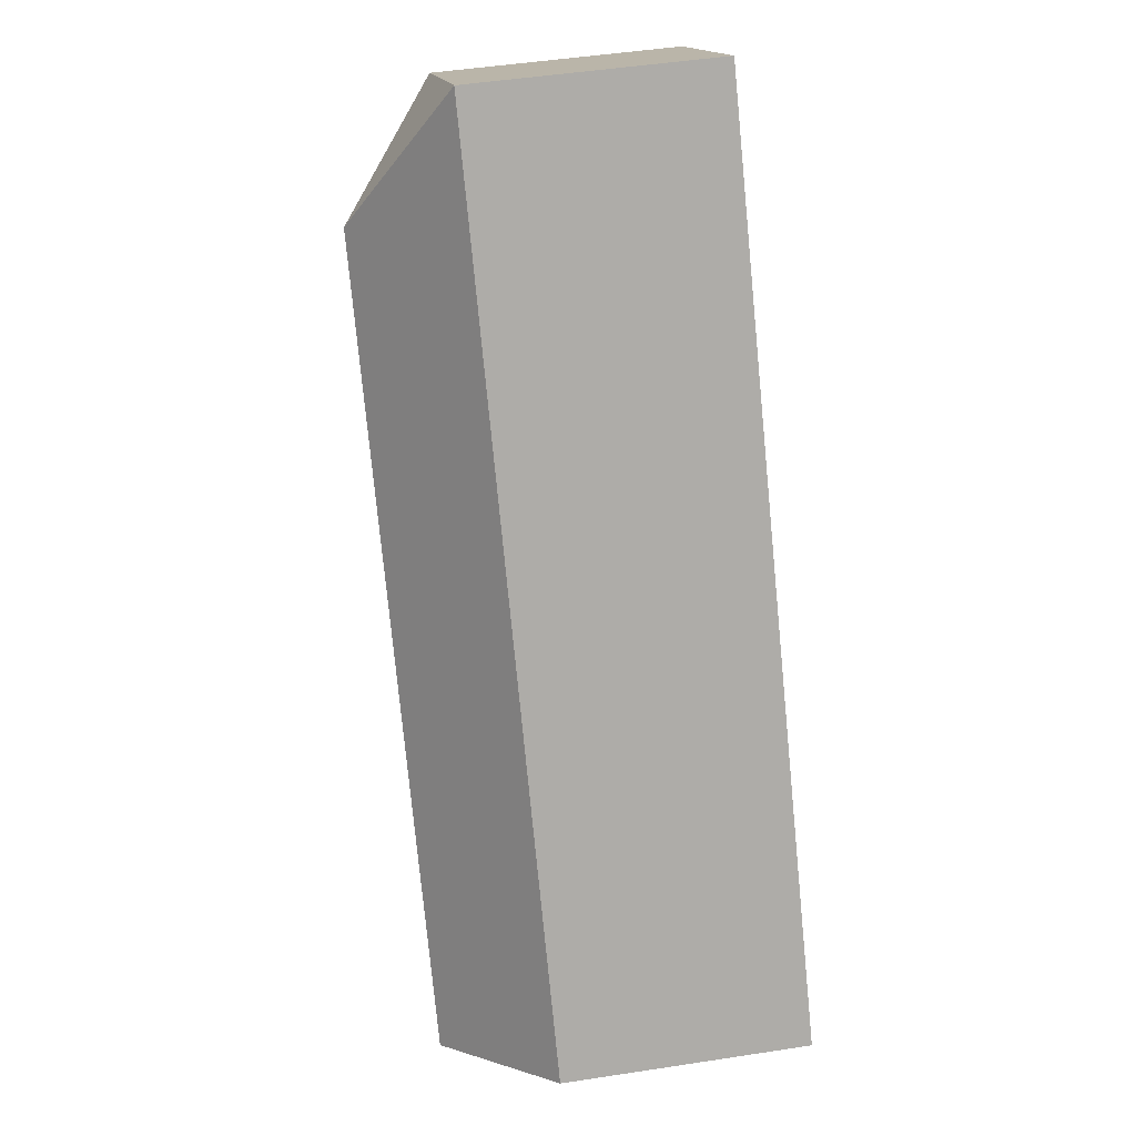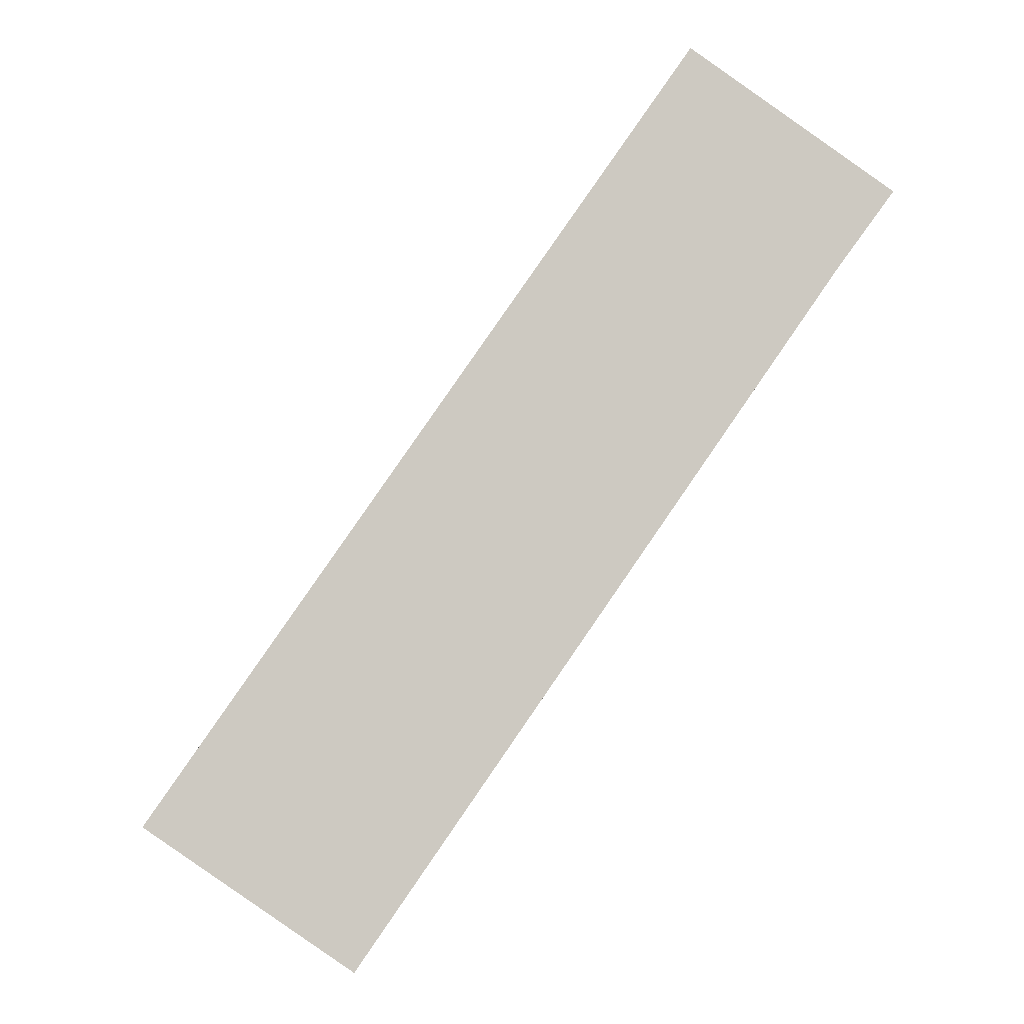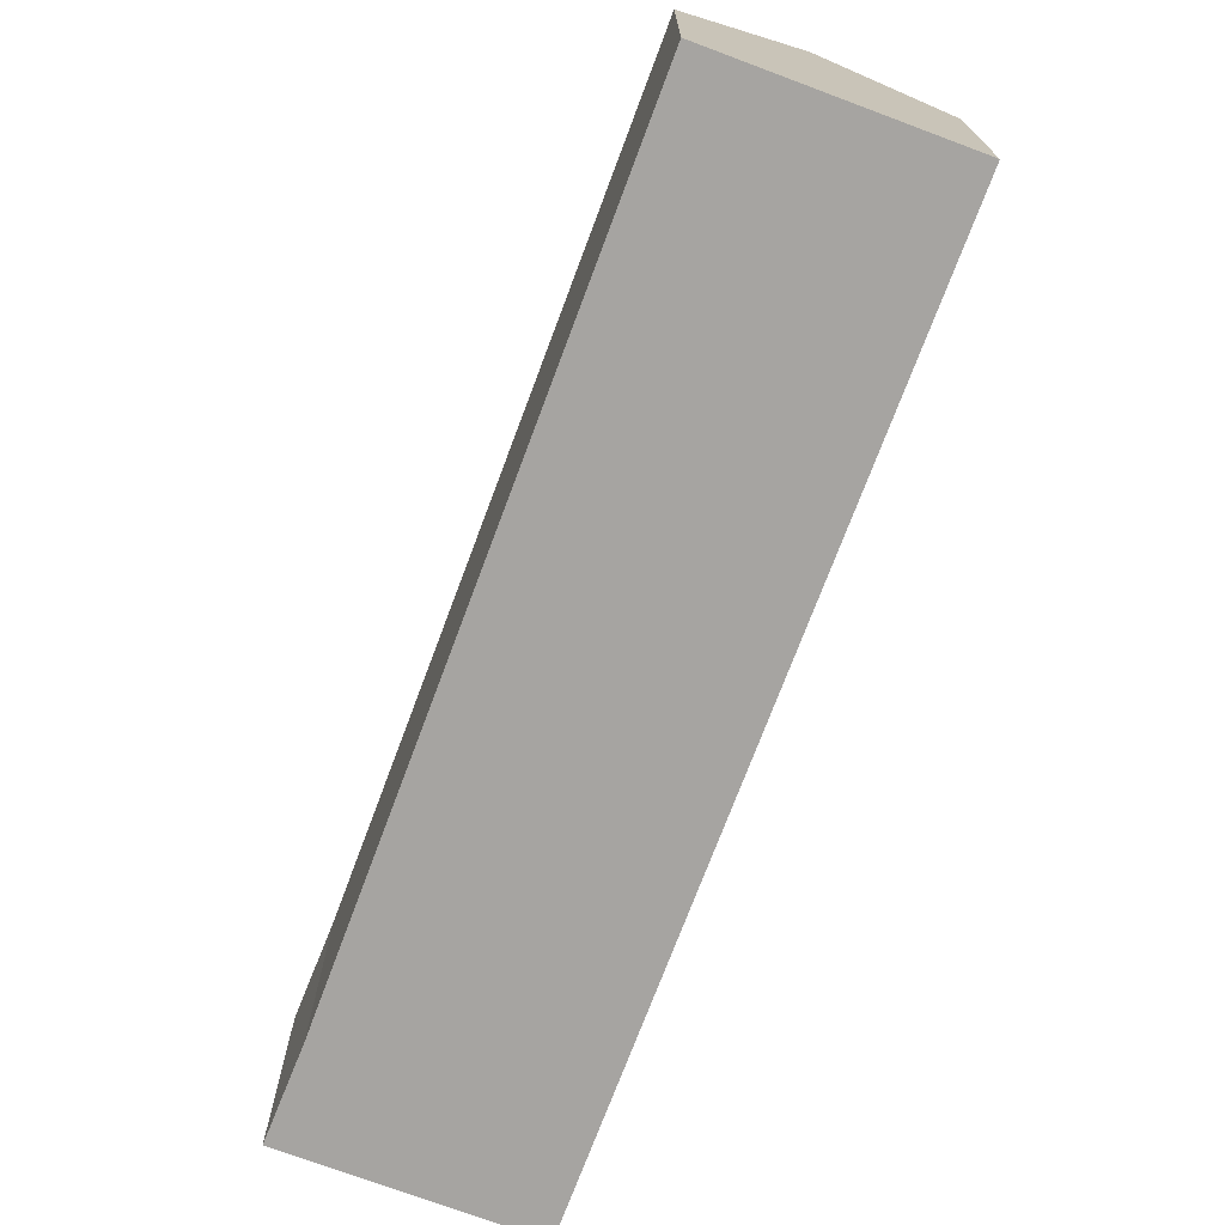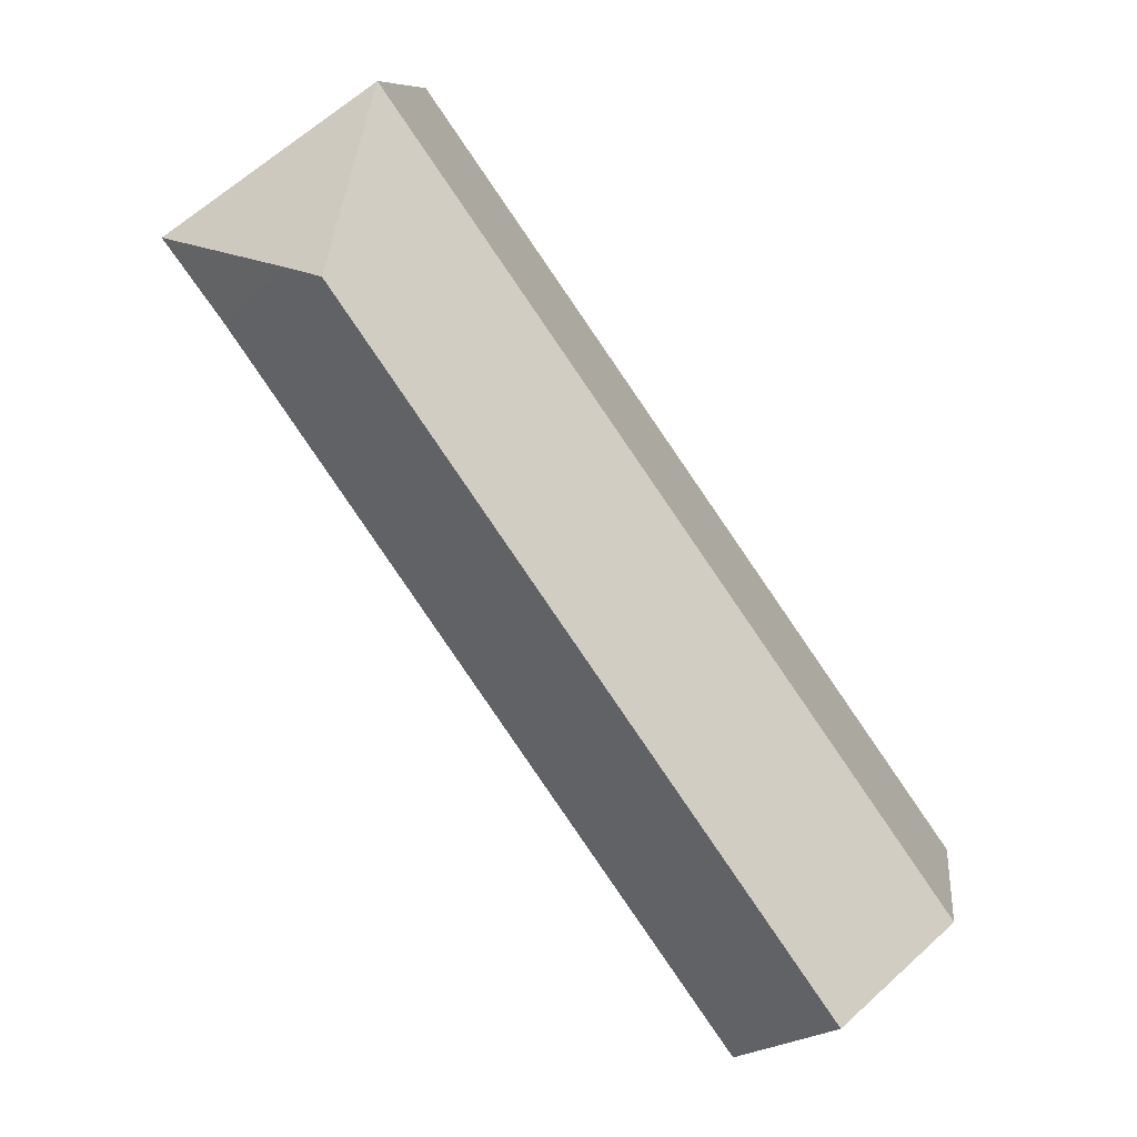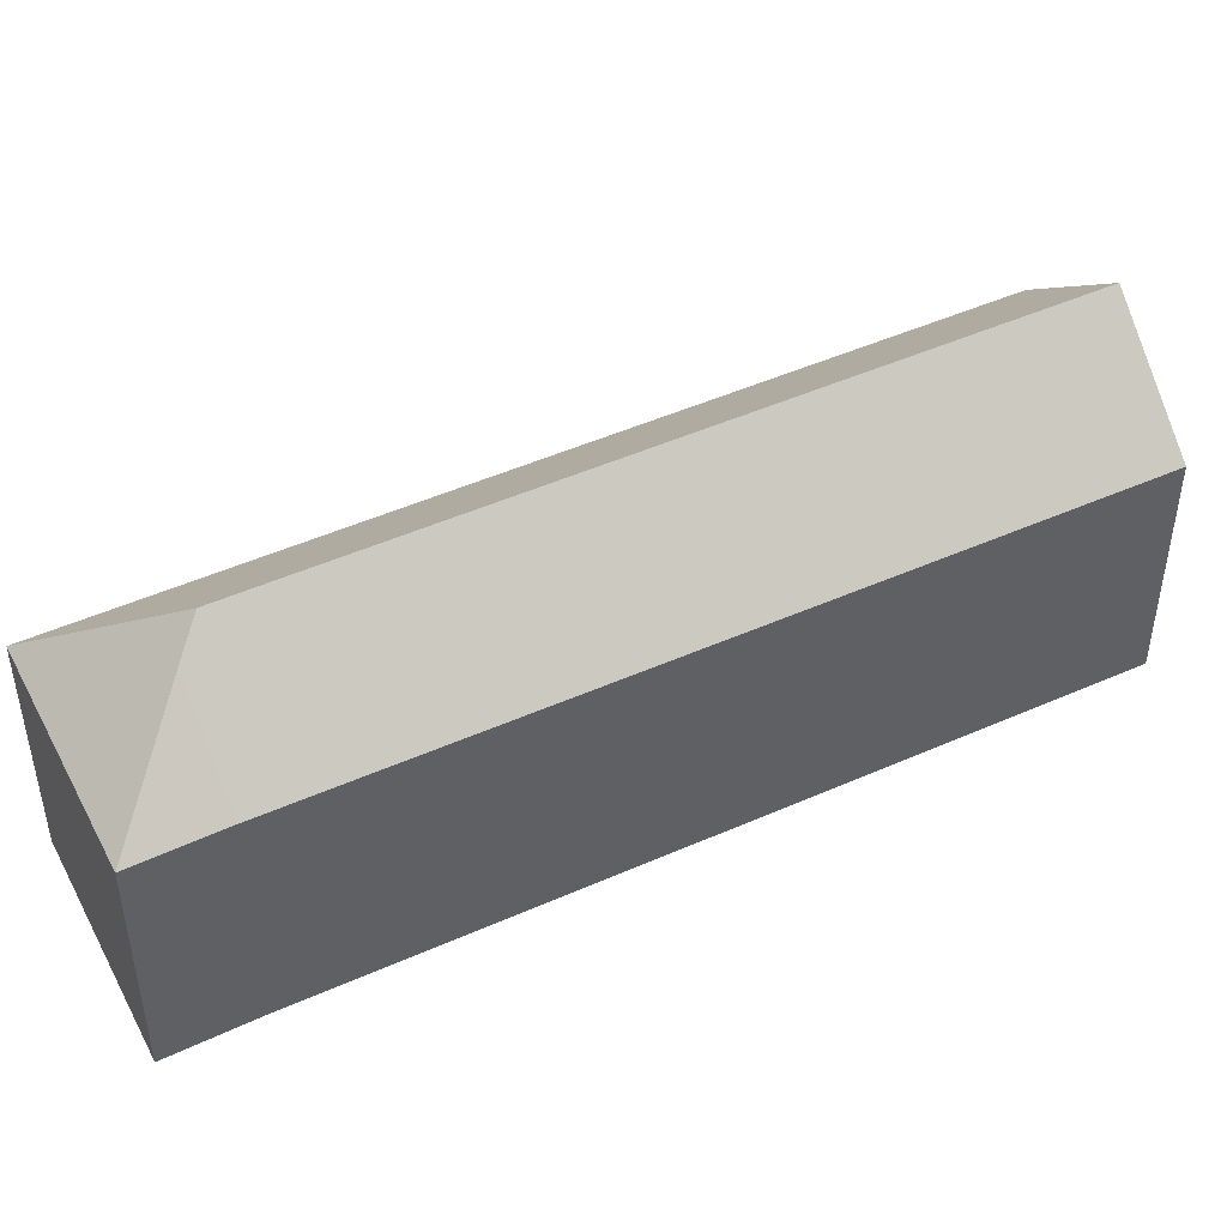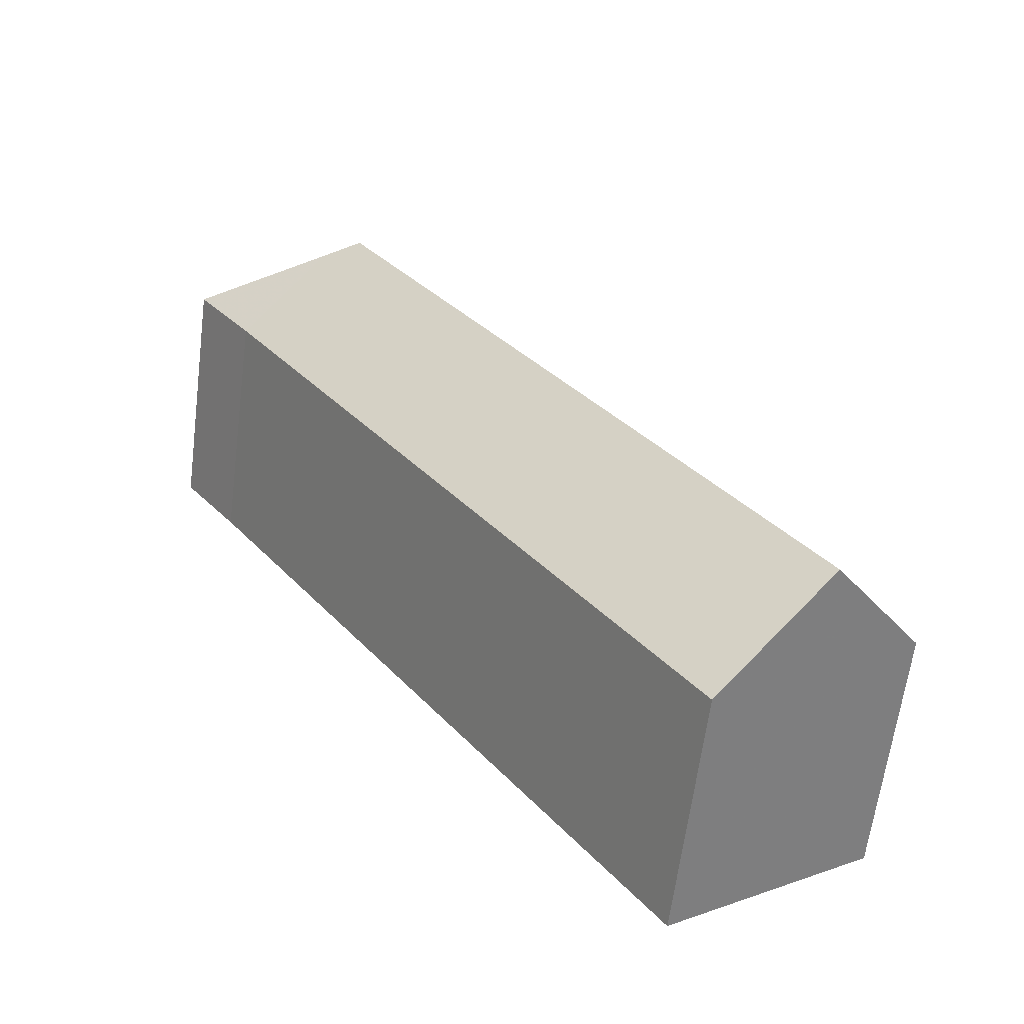
<metadata>
{"format":"obj","ext":"obj","renderer":"f3d","projection":"perspective","resolution":1024,"background":"white","views":[{"elev":48.8,"azim":-99.7,"up":"+Z"},{"elev":-2.9,"azim":-4.3,"up":"+Z"},{"elev":-73.5,"azim":-165.8,"up":"+Y"},{"elev":9.5,"azim":-173.0,"up":"+Z"},{"elev":47.4,"azim":98.1,"up":"+Y"},{"elev":-63.0,"azim":172.7,"up":"+Z"}]}
</metadata>
<code>
v -6.19 -0.01613 5.851
v -6.222 -0.04895 5.873
v -6.201 -0.04895 5.904
v -6.169 -0.01616 5.881
v -6.053 -0.04895 6.116
v -6.044 -0.01636 6.062
v -6.138 -0.01621 5.926
v -6.106 -0.04895 5.904
v -6.158 -0.04895 5.829
v -6.158 -0.04895 5.829
v -6.106 -0.04895 5.904
v -6.106 -0.1264 5.904
v -6.158 -0.1264 5.829
v -6.19 -0.01613 5.851
v -6.158 -0.04895 5.829
v -6.158 -0.1264 5.829
v -6.222 -0.1264 5.873
v -6.222 -0.04895 5.873
v -6.201 -0.04895 5.904
v -6.222 -0.04895 5.873
v -6.222 -0.1264 5.873
v -6.201 -0.1264 5.904
v -6.053 -0.04895 6.116
v -6.201 -0.04895 5.904
v -6.201 -0.1264 5.904
v -6.053 -0.1264 6.116
v -5.989 -0.04895 6.072
v -6.032 -0.02363 6.064
v -6.007 -0.04895 6.047
v -6.106 -0.04895 5.904
v -6.007 -0.04895 6.047
v -6.007 -0.1264 6.047
v -6.106 -0.1264 5.904
v -6.053 -0.1264 6.116
v -6.222 -0.1264 5.873
v -6.158 -0.1264 5.829
v -6.007 -0.1264 6.047
v -5.989 -0.1264 6.072
v -5.989 -0.04895 6.072
v -6.053 -0.04895 6.116
v -6.053 -0.1264 6.116
v -5.989 -0.1264 6.072
v -6.007 -0.04895 6.047
v -5.989 -0.04895 6.072
v -5.989 -0.1264 6.072
v -6.007 -0.1264 6.047
f 1 2 3
f 1 3 4
f 3 5 6
f 3 6 7
f 3 7 4
f 1 8 9
f 8 1 7
f 10 11 12
f 10 12 13
f 14 15 16
f 14 16 17
f 14 17 18
f 19 20 21
f 19 21 22
f 23 24 25
f 23 25 26
f 27 28 5
f 5 28 6
f 29 8 7
f 29 7 6
f 29 6 28
f 11 31 32
f 11 32 33
f 34 35 36
f 34 36 37
f 38 34 37
f 39 23 41
f 39 41 42
f 27 29 28
f 31 39 45
f 31 45 46

</code>
